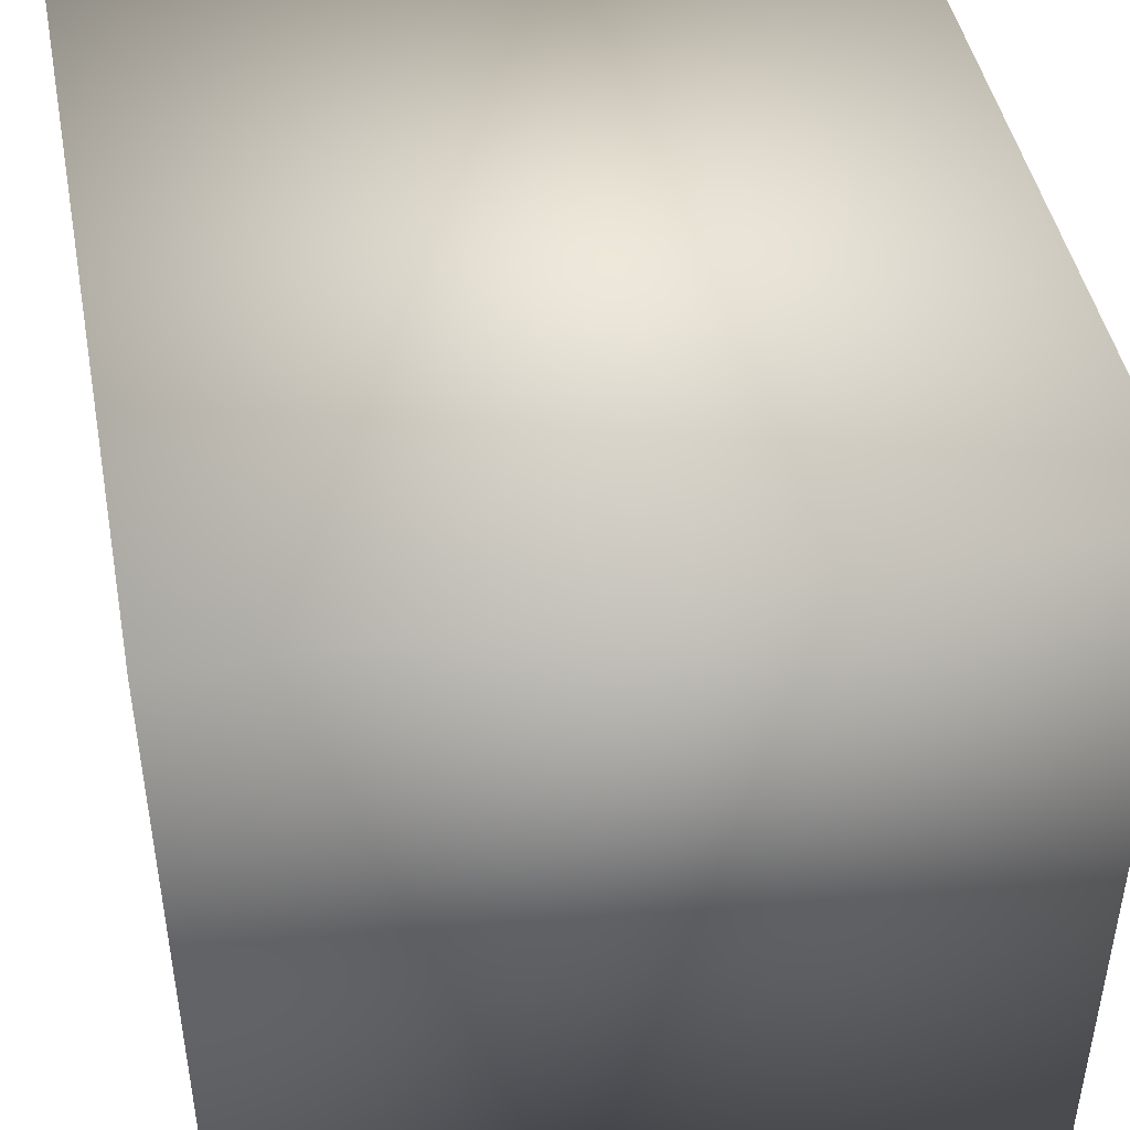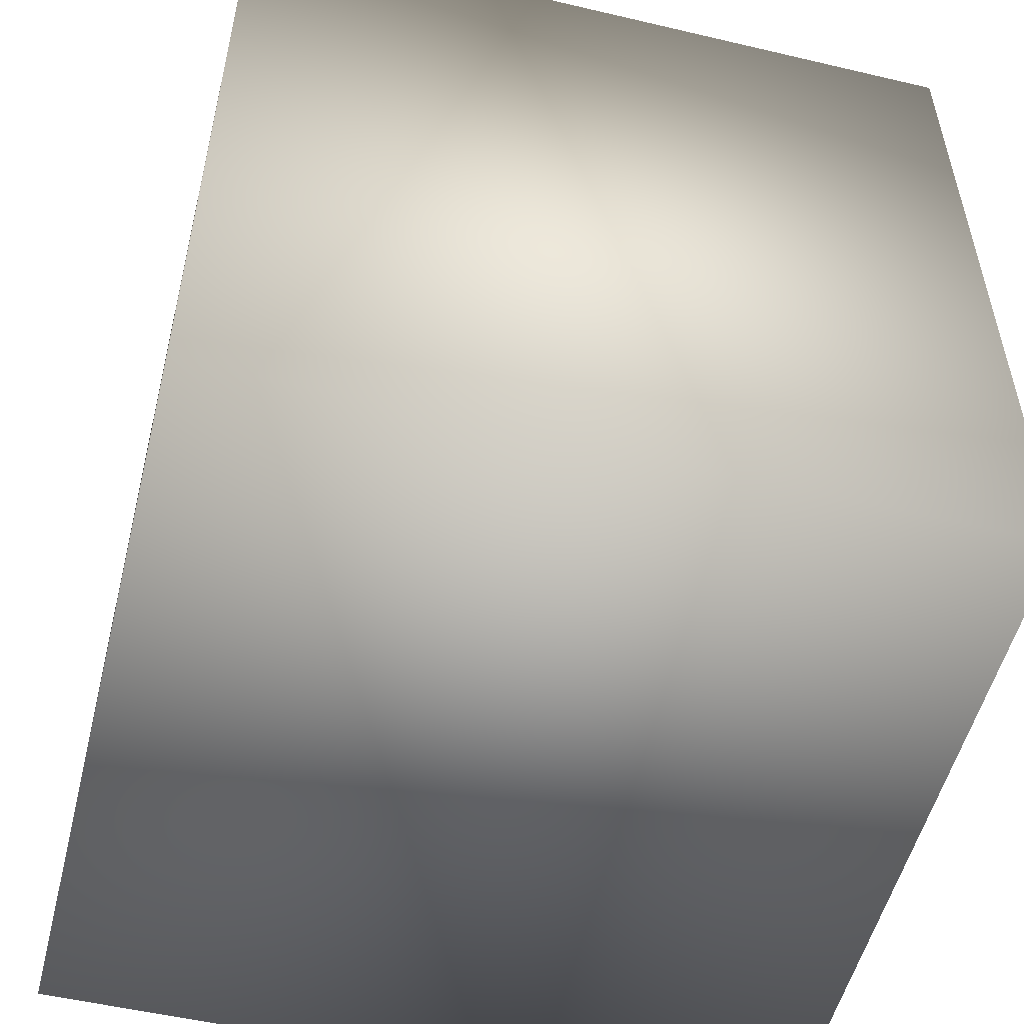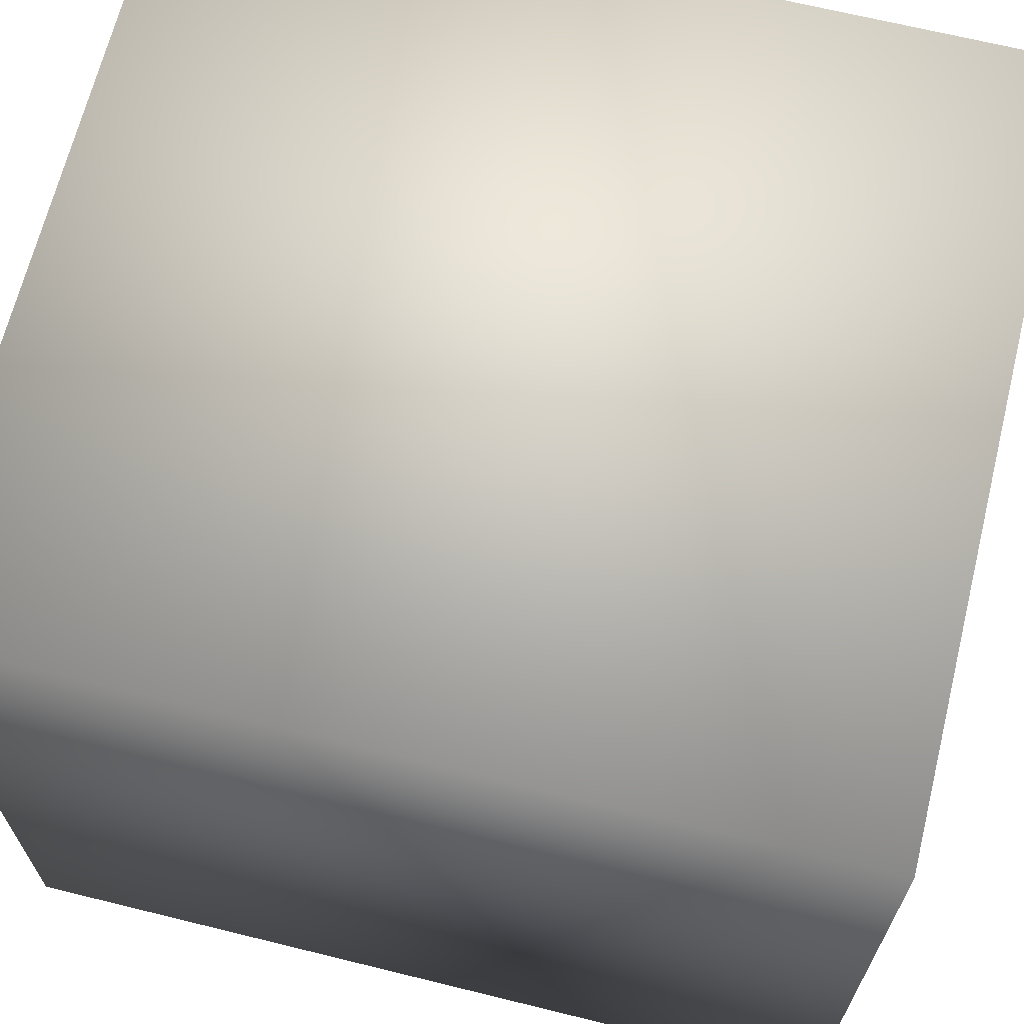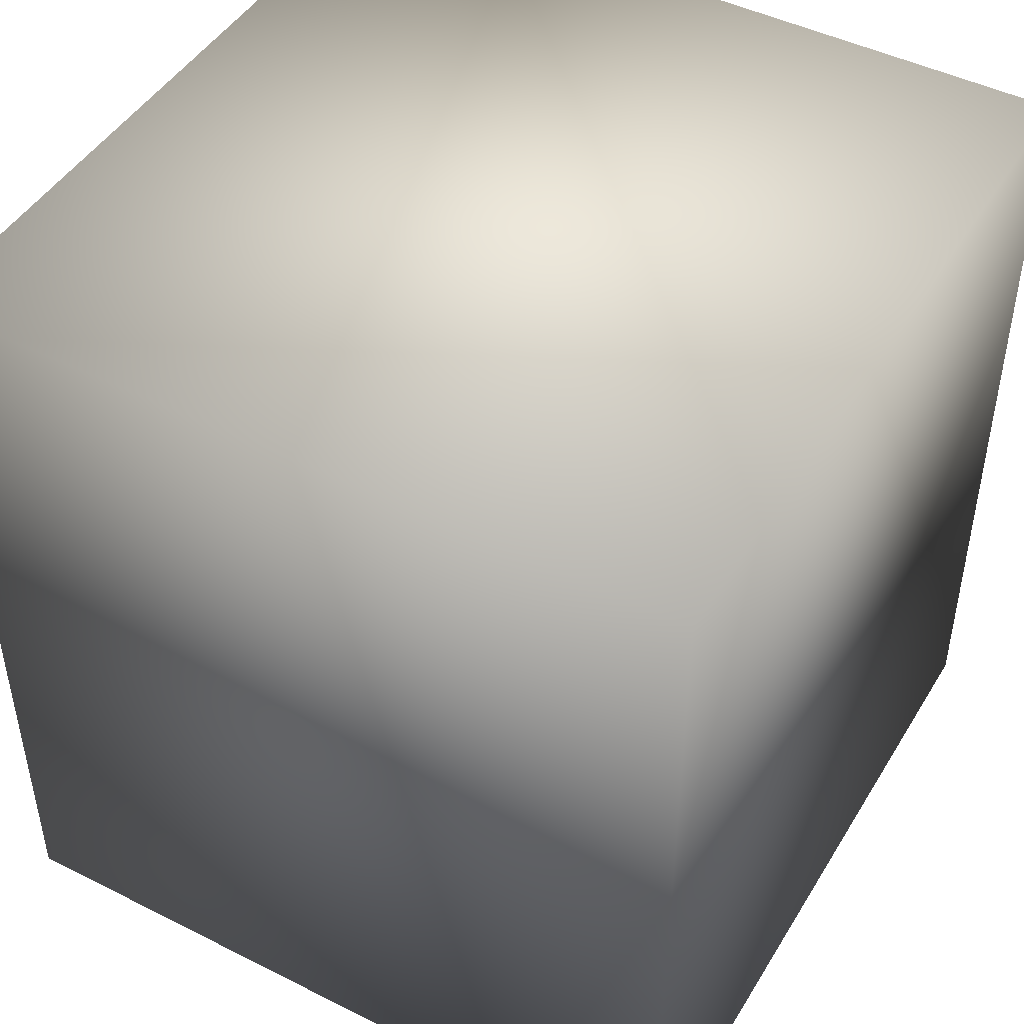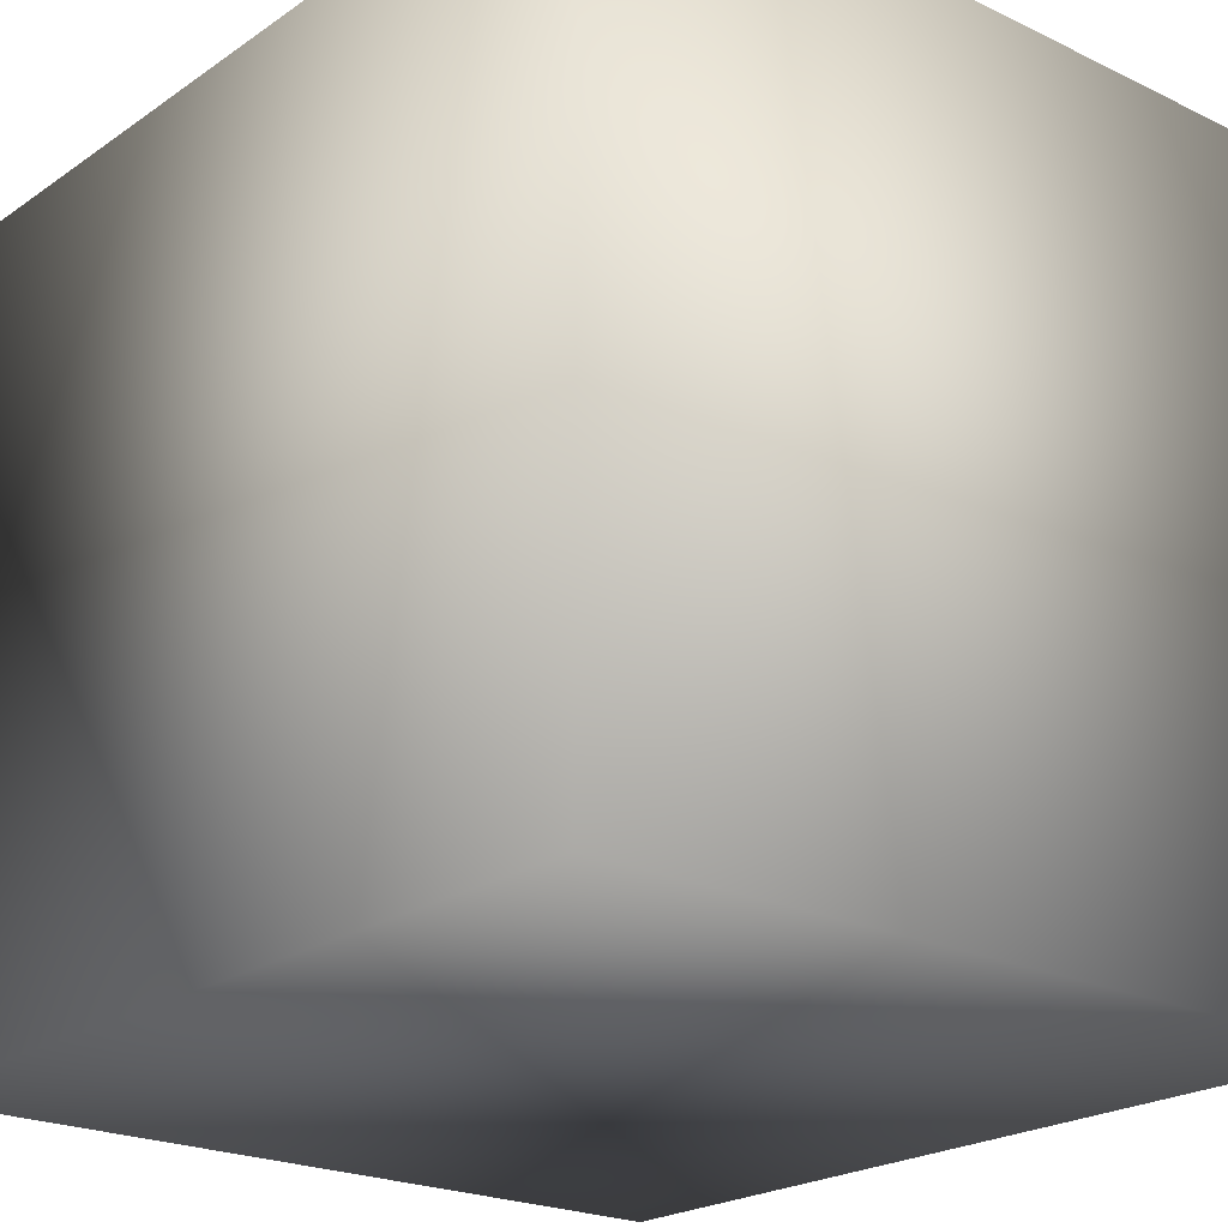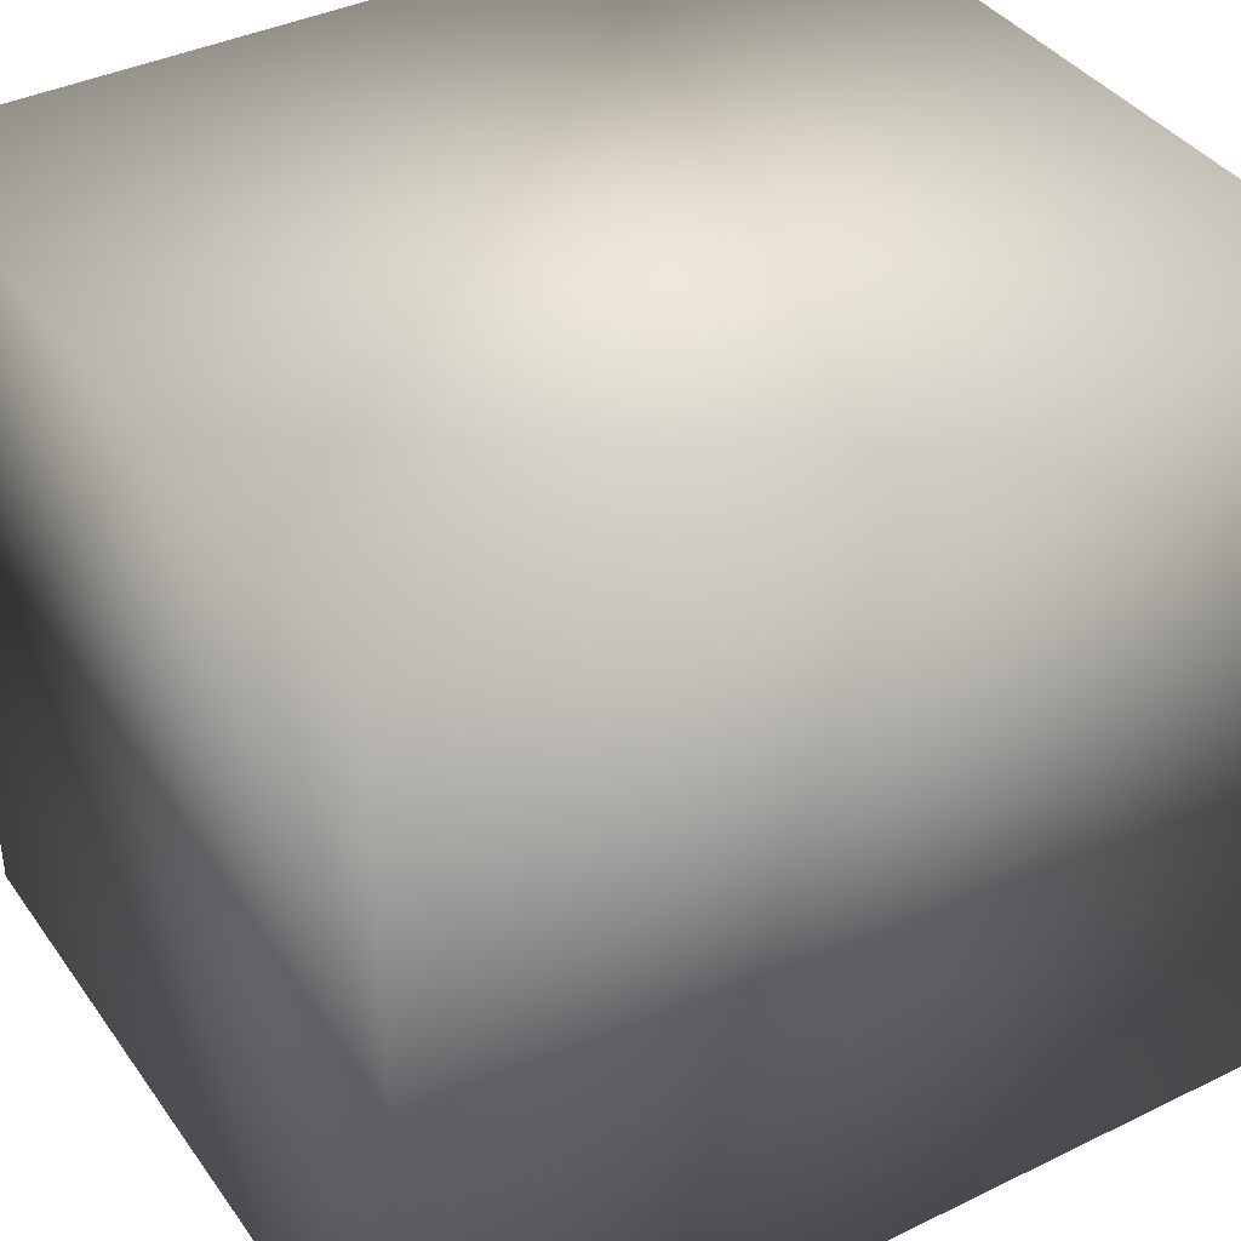
<metadata>
{"format":"obj","ext":"obj","renderer":"f3d","projection":"perspective","resolution":1024,"background":"white","views":[{"elev":45.5,"azim":-10.9,"up":"+Z"},{"elev":-53.3,"azim":-104.1,"up":"+Y"},{"elev":67.0,"azim":103.9,"up":"+Z"},{"elev":46.4,"azim":-150.2,"up":"+Y"},{"elev":-21.9,"azim":-40.1,"up":"+Z"},{"elev":38.7,"azim":-121.5,"up":"+Z"}]}
</metadata>
<code>
o 3
v 66 -6.113 64.13
v 66 -2.038 64.13
v 62.26 -2.038 64.13
v 62.26 -6.113 64.13
v 66 -2.038 64.13
v 66 -2.038 60.39
v 62.26 -2.038 60.39
v 62.26 -2.038 64.13
v 66 -6.113 60.39
v 66 -2.038 60.39
v 66 -2.038 64.13
v 66 -6.113 64.13
v 62.26 -6.113 60.39
v 62.26 -2.038 60.39
v 66 -2.038 60.39
v 66 -6.113 60.39
v 62.26 -6.113 64.13
v 62.26 -2.038 64.13
v 62.26 -2.038 60.39
v 62.26 -6.113 60.39
v 62.26 -6.113 64.13
v 62.26 -6.113 60.39
v 66 -6.113 60.39
v 66 -6.113 64.13
f 1 2 3 4
f 5 6 7 8
f 9 10 11 12
f 13 14 15 16
f 17 18 19 20
f 21 22 23 24

</code>
